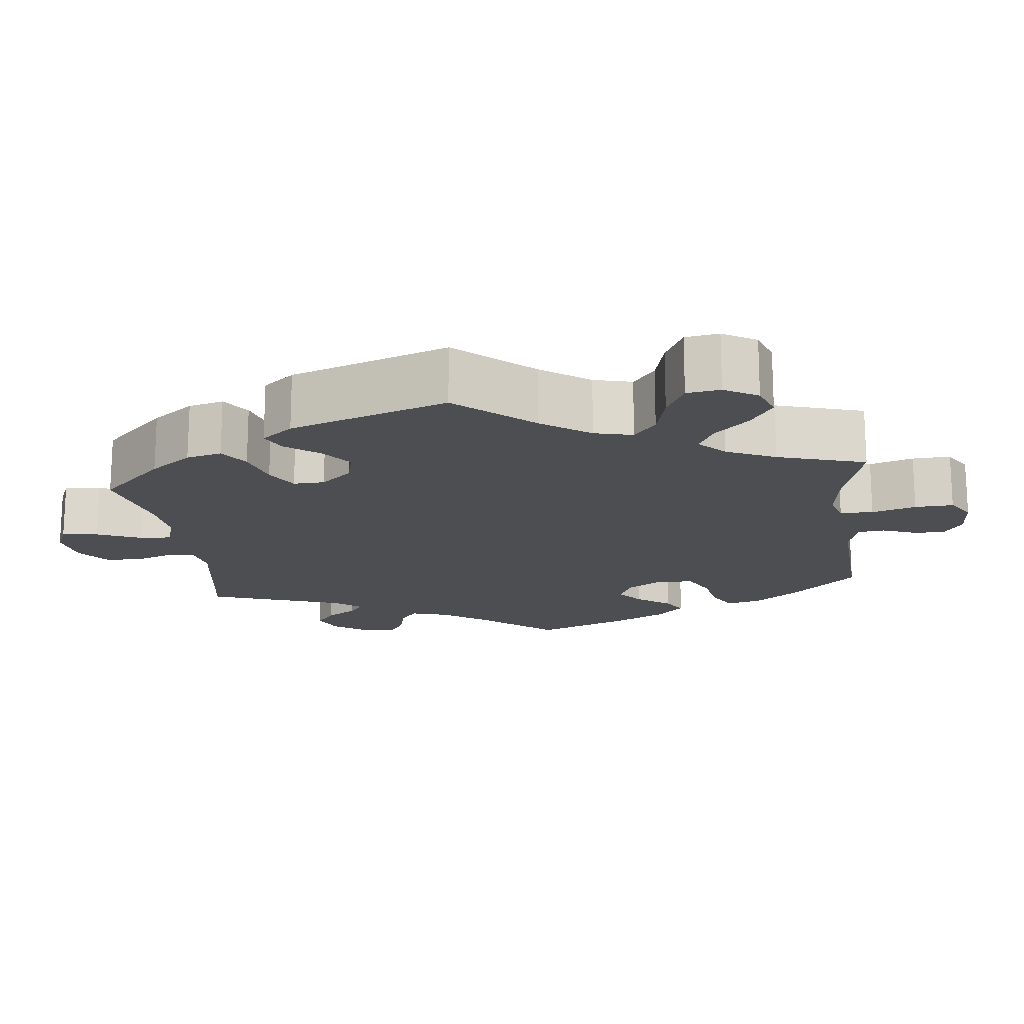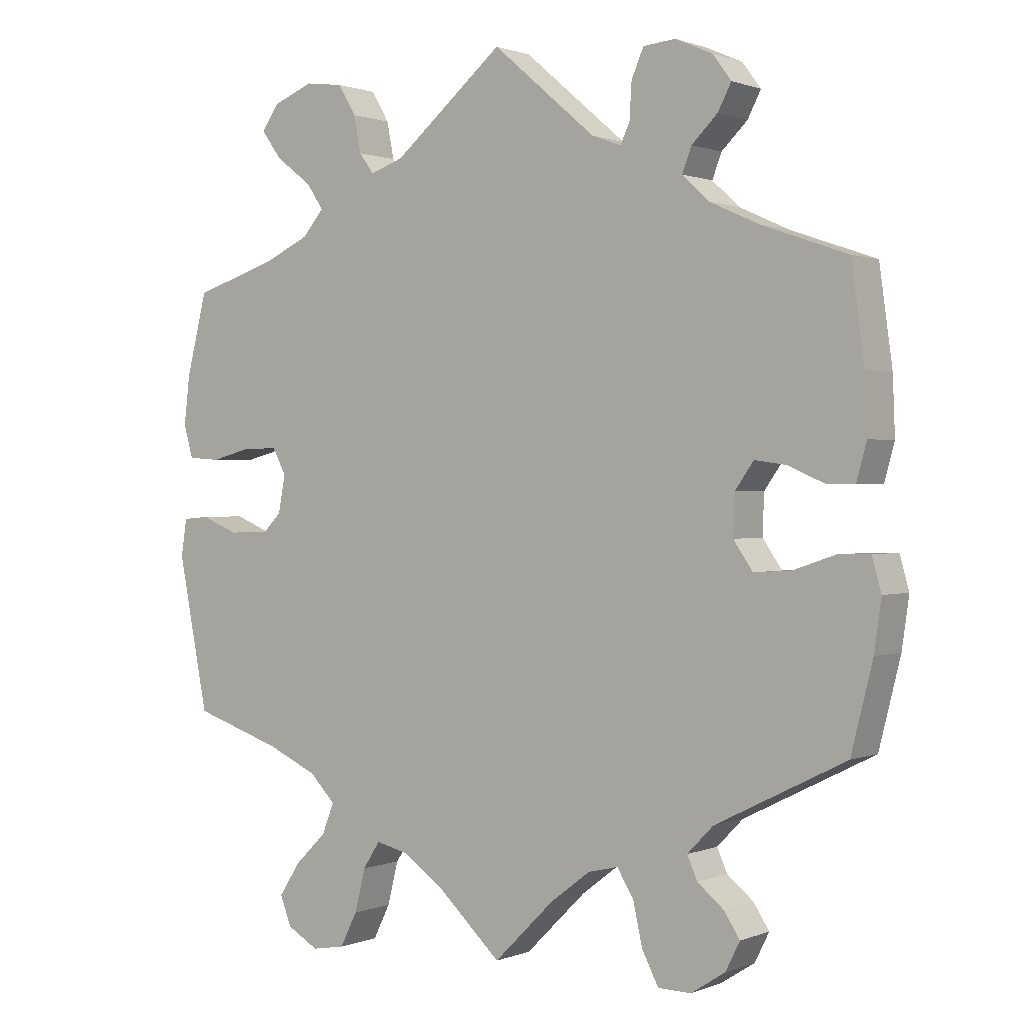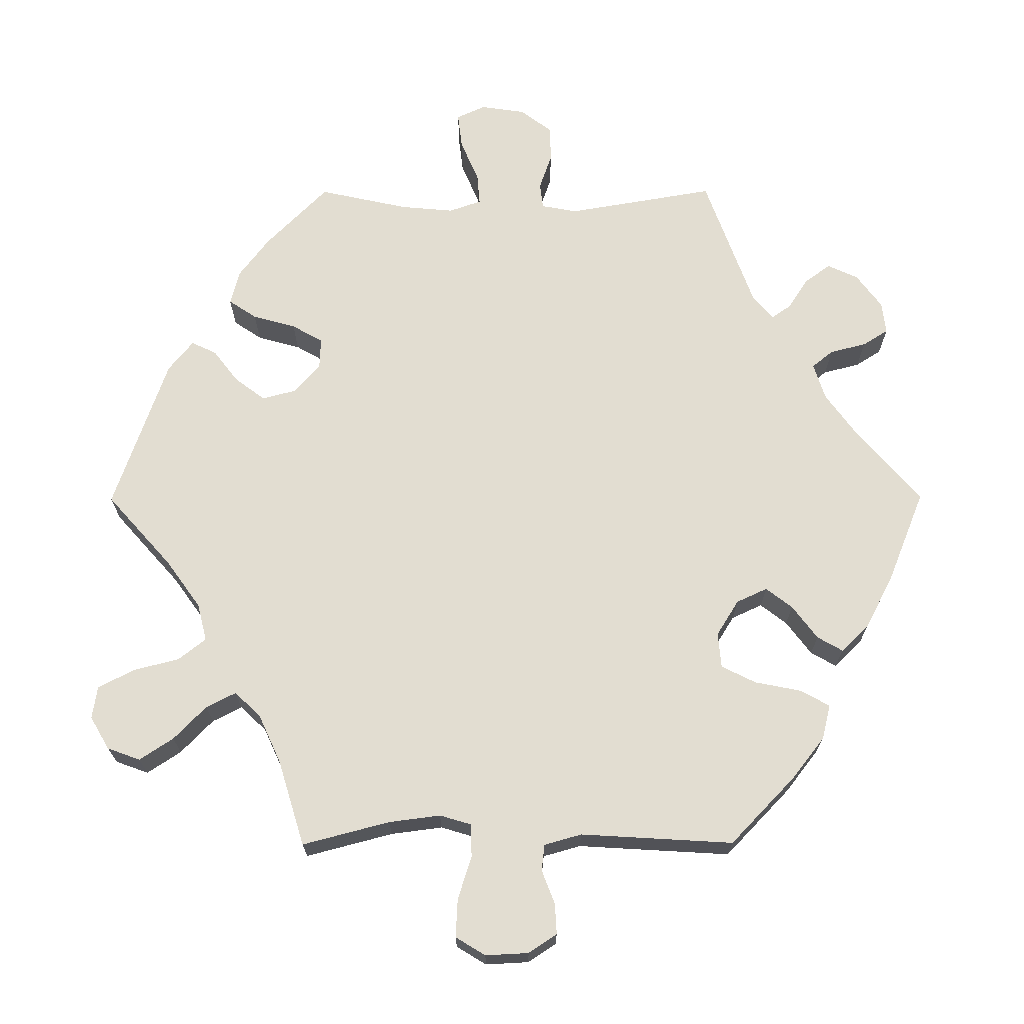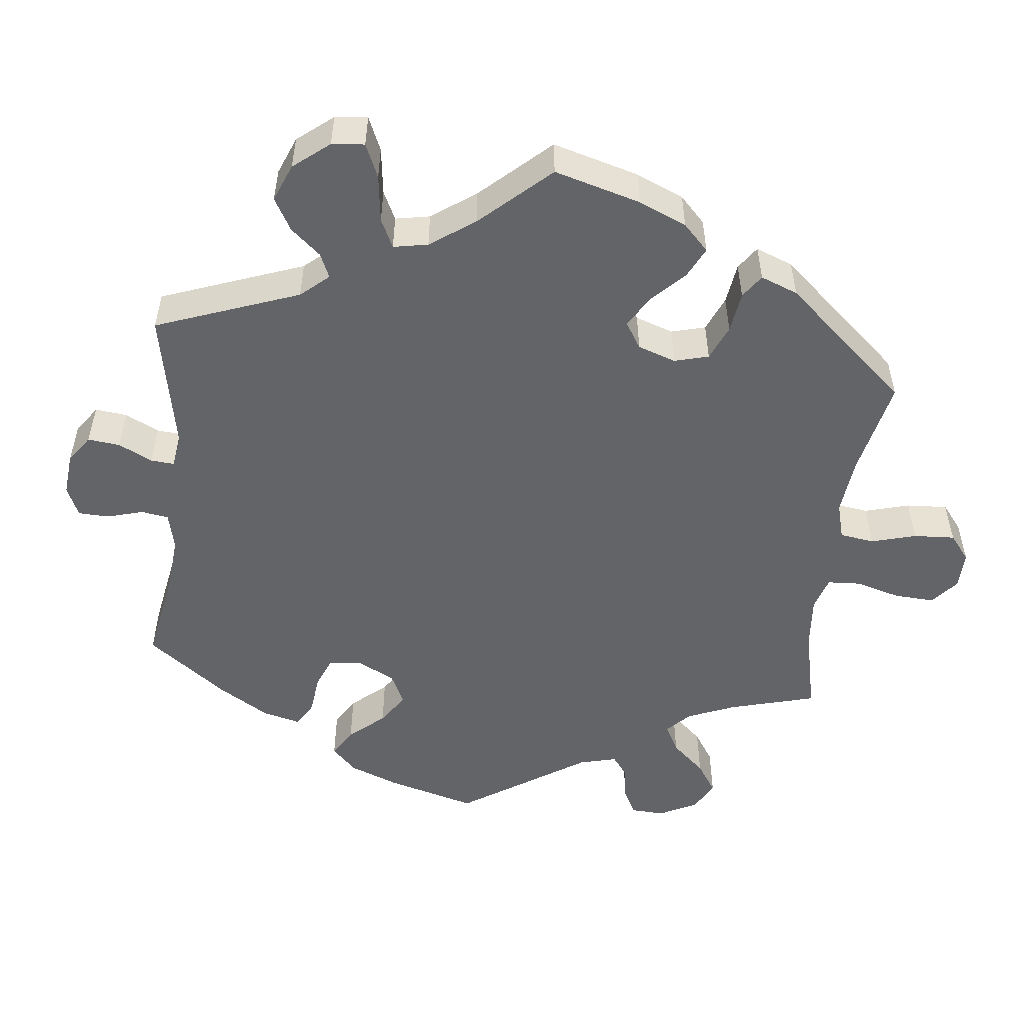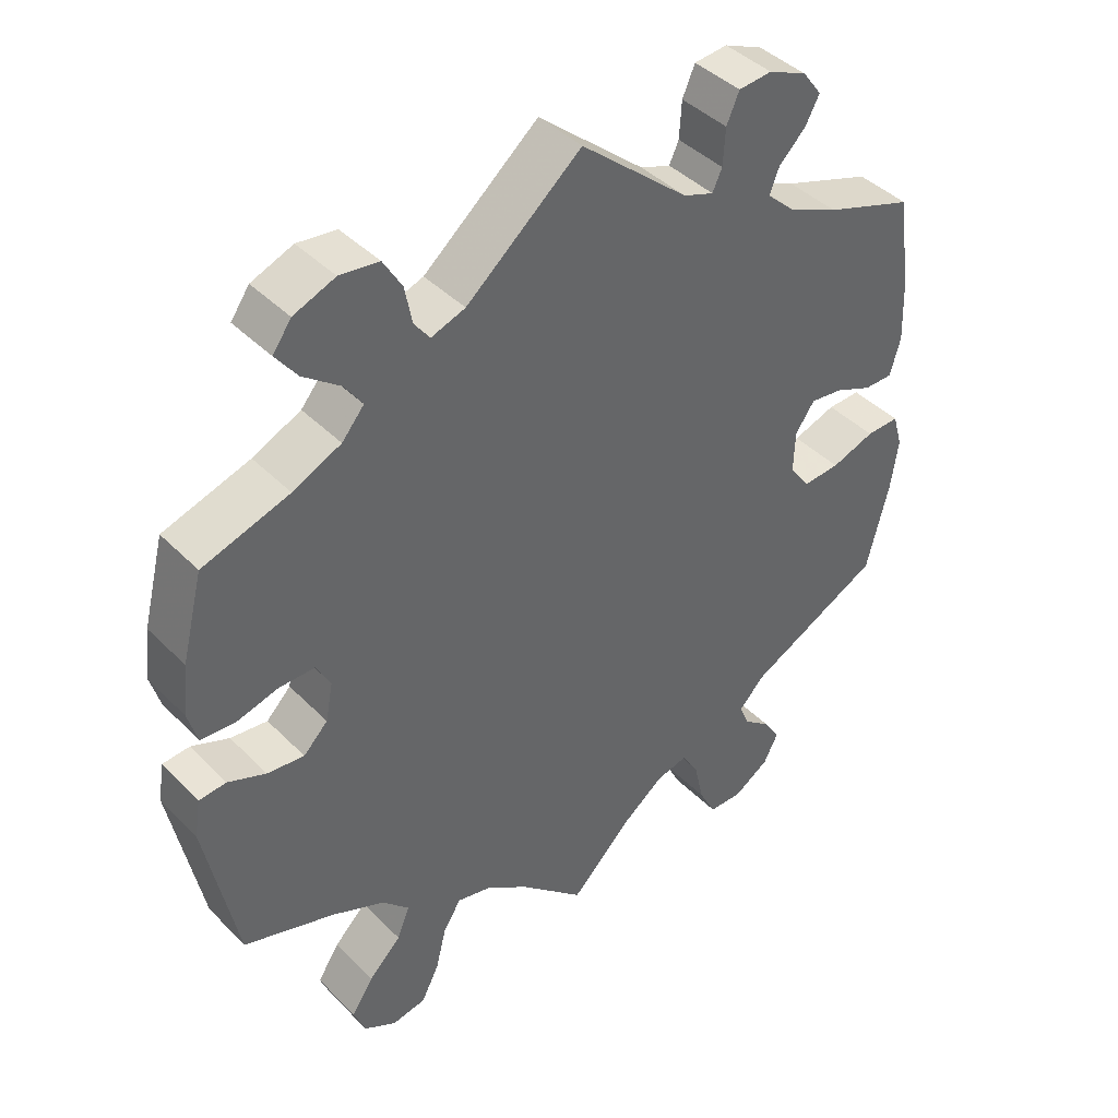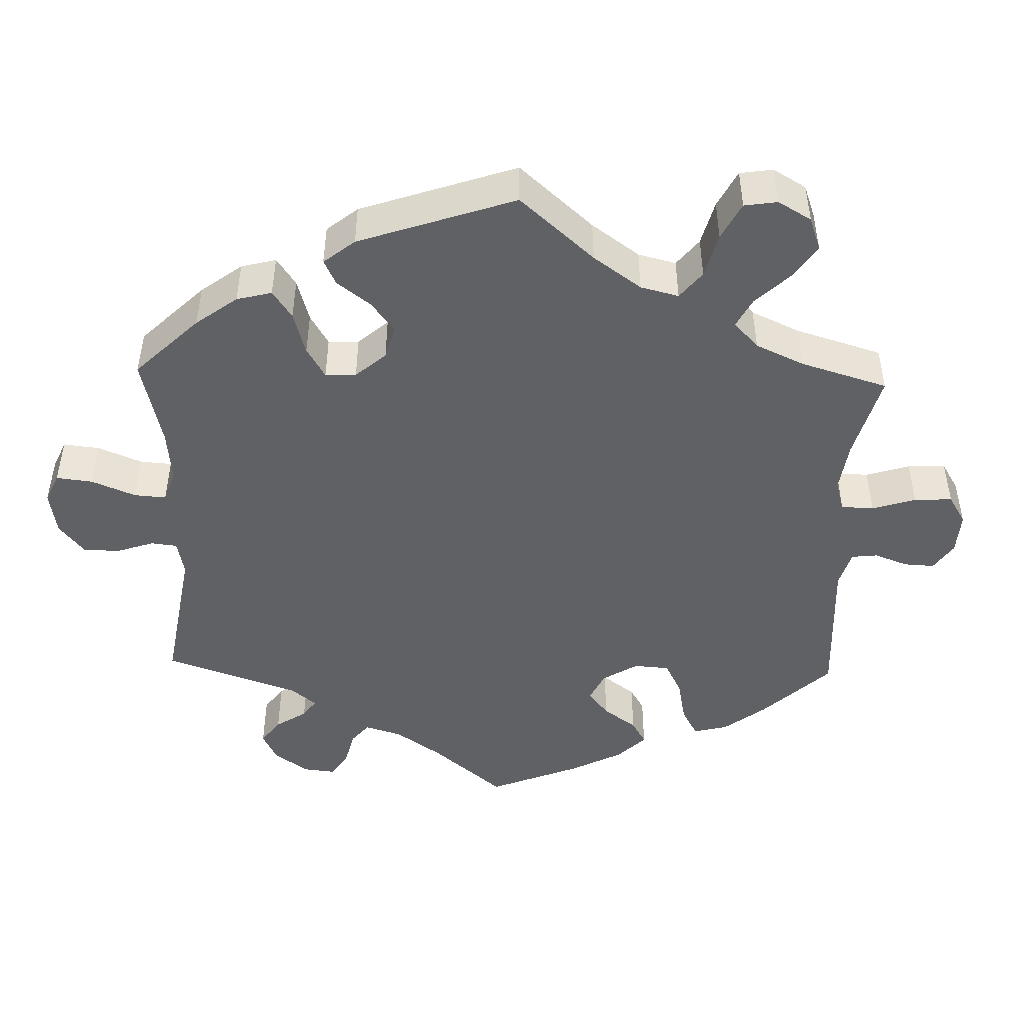
<metadata>
{"format":"obj","ext":"obj","renderer":"f3d","projection":"perspective","resolution":1024,"background":"white","views":[{"elev":-16.7,"azim":126.8,"up":"+Y"},{"elev":0.8,"azim":-144.4,"up":"+Z"},{"elev":68.4,"azim":-150.2,"up":"+Y"},{"elev":-51.1,"azim":53.7,"up":"+Y"},{"elev":42.1,"azim":139.9,"up":"+Z"},{"elev":-46.2,"azim":118.3,"up":"+Y"}]}
</metadata>
<code>
v 0.377 0.07 -0.33
v 0.306 0.07 -0.362
v 0.27 0.07 -0.399
v 0.287 0.07 -0.442
v 0.331 0.07 -0.485
v 0.361 0.07 -0.531
v 0.345 0.07 -0.572
v 0.301 0.07 -0.597
v 0.255 0.07 -0.589
v 0.231 0.07 -0.541
v 0.216 0.07 -0.481
v 0.192 0.07 -0.444
v 0.146 0.07 -0.455
v 0.088 0.07 -0.496
v 0 0.07 -0.578
v -0.085 0.07 -0.494
v -0.14 0.07 -0.452
v -0.182 0.07 -0.442
v -0.205 0.07 -0.479
v -0.218 0.07 -0.538
v -0.241 0.07 -0.583
v -0.287 0.07 -0.584
v -0.335 0.07 -0.553
v -0.355 0.07 -0.513
v -0.333 0.07 -0.479
v -0.296 0.07 -0.449
v -0.282 0.07 -0.417
v -0.318 0.07 -0.38
v -0.5 0.07 -0.289
v -0.53 0.07 -0.169
v -0.54 0.07 -0.099
v -0.527 0.07 -0.053
v -0.482 0.07 -0.054
v -0.423 0.07 -0.074
v -0.372 0.07 -0.077
v -0.345 0.07 -0.038
v -0.347 0.07 0.018
v -0.373 0.07 0.055
v -0.417 0.07 0.049
v -0.468 0.07 0.027
v -0.507 0.07 0.027
v -0.521 0.07 0.078
v -0.518 0.07 0.157
v -0.5 0.07 0.289
v -0.38 0.07 0.331
v -0.312 0.07 0.362
v -0.274 0.07 0.397
v -0.287 0.07 0.431
v -0.323 0.07 0.466
v -0.342 0.07 0.502
v -0.316 0.07 0.537
v -0.264 0.07 0.56
v -0.219 0.07 0.556
v -0.202 0.07 0.517
v -0.199 0.07 0.467
v -0.186 0.07 0.439
v -0.145 0.07 0.454
v 0 0.07 0.578
v 0.155 0.07 0.449
v 0.201 0.07 0.433
v 0.222 0.07 0.461
v 0.232 0.07 0.512
v 0.257 0.07 0.554
v 0.31 0.07 0.561
v 0.366 0.07 0.539
v 0.391 0.07 0.504
v 0.362 0.07 0.465
v 0.312 0.07 0.427
v 0.288 0.07 0.392
v 0.318 0.07 0.357
v 0.383 0.07 0.327
v 0.5 0.07 0.29
v 0.529 0.07 0.176
v 0.537 0.07 0.108
v 0.524 0.07 0.062
v 0.479 0.07 0.059
v 0.421 0.07 0.074
v 0.373 0.07 0.074
v 0.354 0.07 0.038
v 0.364 0.07 -0.014
v 0.397 0.07 -0.047
v 0.447 0.07 -0.041
v 0.498 0.07 -0.02
v 0.535 0.07 -0.023
v 0.543 0.07 -0.075
v 0.501 0.07 -0.289
v 0.377 0 -0.33
v 0.306 0 -0.362
v 0.27 0 -0.399
v 0.287 0 -0.442
v 0.331 0 -0.485
v 0.361 0 -0.531
v 0.345 0 -0.572
v 0.301 0 -0.597
v 0.255 0 -0.589
v 0.231 0 -0.541
v 0.216 0 -0.481
v 0.192 0 -0.444
v 0.146 0 -0.455
v 0.088 0 -0.496
v 0 0 -0.578
v -0.085 0 -0.494
v -0.14 0 -0.452
v -0.182 0 -0.442
v -0.205 0 -0.479
v -0.218 0 -0.538
v -0.241 0 -0.583
v -0.287 0 -0.584
v -0.335 0 -0.553
v -0.355 0 -0.513
v -0.333 0 -0.479
v -0.296 0 -0.449
v -0.282 0 -0.417
v -0.318 0 -0.38
v -0.5 0 -0.289
v -0.53 0 -0.169
v -0.54 0 -0.099
v -0.527 0 -0.053
v -0.482 0 -0.054
v -0.423 0 -0.074
v -0.372 0 -0.077
v -0.345 0 -0.038
v -0.347 0 0.018
v -0.373 0 0.055
v -0.417 0 0.049
v -0.468 0 0.027
v -0.507 0 0.027
v -0.521 0 0.078
v -0.518 0 0.157
v -0.5 0 0.289
v -0.38 0 0.331
v -0.312 0 0.362
v -0.274 0 0.397
v -0.287 0 0.431
v -0.323 0 0.466
v -0.342 0 0.502
v -0.316 0 0.537
v -0.264 0 0.56
v -0.219 0 0.556
v -0.202 0 0.517
v -0.199 0 0.467
v -0.186 0 0.439
v -0.145 0 0.454
v 0 0 0.578
v 0.155 0 0.449
v 0.201 0 0.433
v 0.222 0 0.461
v 0.232 0 0.512
v 0.257 0 0.554
v 0.31 0 0.561
v 0.366 0 0.539
v 0.391 0 0.504
v 0.362 0 0.465
v 0.312 0 0.427
v 0.288 0 0.392
v 0.318 0 0.357
v 0.383 0 0.327
v 0.5 0 0.29
v 0.529 0 0.176
v 0.537 0 0.108
v 0.524 0 0.062
v 0.479 0 0.059
v 0.421 0 0.074
v 0.373 0 0.074
v 0.354 0 0.038
v 0.364 0 -0.014
v 0.397 0 -0.047
v 0.447 0 -0.041
v 0.498 0 -0.02
v 0.535 0 -0.023
v 0.543 0 -0.075
v 0.501 0 -0.289
f 85 86 1
f 82 83 84 85
f 81 82 85 1
f 80 81 1 2
f 79 80 2 3
f 74 75 76 77
f 74 77 78
f 71 72 73 74
f 70 71 74 78
f 69 70 78 79
f 65 66 67 68
f 65 68 69
f 64 65 69
f 61 62 63 64
f 60 61 64 69
f 59 60 69 79
f 57 58 59 79
f 52 53 54 55
f 52 55 56
f 51 52 56
f 48 49 50 51
f 47 48 51 56
f 46 47 56 57
f 42 43 44 45
f 42 45 46
f 39 40 41 42
f 38 39 42 46
f 37 38 46 57
f 31 32 33 34
f 31 34 35
f 28 29 30 31
f 27 28 31 35
f 23 24 25 26
f 23 26 27
f 22 23 27
f 19 20 21 22
f 18 19 22 27
f 17 18 27 35
f 14 15 16
f 13 14 16 17
f 12 13 17 35
f 8 9 10 11
f 8 11 12
f 7 8 12
f 4 5 6 7
f 4 7 12
f 3 4 12 35
f 36 37 57 79
f 3 35 36 79
f 87 172 171
f 171 170 169 168
f 87 171 168 167
f 88 87 167 166
f 89 88 166 165
f 163 162 161 160
f 164 163 160
f 160 159 158 157
f 164 160 157 156
f 165 164 156 155
f 154 153 152 151
f 155 154 151
f 155 151 150
f 150 149 148 147
f 155 150 147 146
f 165 155 146 145
f 165 145 144 143
f 141 140 139 138
f 142 141 138
f 142 138 137
f 137 136 135 134
f 142 137 134 133
f 143 142 133 132
f 131 130 129 128
f 132 131 128
f 128 127 126 125
f 132 128 125 124
f 143 132 124 123
f 120 119 118 117
f 121 120 117
f 117 116 115 114
f 121 117 114 113
f 112 111 110 109
f 113 112 109
f 113 109 108
f 108 107 106 105
f 113 108 105 104
f 121 113 104 103
f 102 101 100
f 103 102 100 99
f 121 103 99 98
f 97 96 95 94
f 98 97 94
f 98 94 93
f 93 92 91 90
f 98 93 90
f 121 98 90 89
f 165 143 123 122
f 165 122 121 89
f 1 87 88 2
f 2 88 89 3
f 3 89 90 4
f 4 90 91 5
f 5 91 92 6
f 6 92 93 7
f 7 93 94 8
f 8 94 95 9
f 9 95 96 10
f 10 96 97 11
f 11 97 98 12
f 12 98 99 13
f 13 99 100 14
f 14 100 101 15
f 15 101 102 16
f 16 102 103 17
f 17 103 104 18
f 18 104 105 19
f 19 105 106 20
f 20 106 107 21
f 21 107 108 22
f 22 108 109 23
f 23 109 110 24
f 24 110 111 25
f 25 111 112 26
f 26 112 113 27
f 27 113 114 28
f 28 114 115 29
f 29 115 116 30
f 30 116 117 31
f 31 117 118 32
f 32 118 119 33
f 33 119 120 34
f 34 120 121 35
f 35 121 122 36
f 36 122 123 37
f 37 123 124 38
f 38 124 125 39
f 39 125 126 40
f 40 126 127 41
f 41 127 128 42
f 42 128 129 43
f 43 129 130 44
f 44 130 131 45
f 45 131 132 46
f 46 132 133 47
f 47 133 134 48
f 48 134 135 49
f 49 135 136 50
f 50 136 137 51
f 51 137 138 52
f 52 138 139 53
f 53 139 140 54
f 54 140 141 55
f 55 141 142 56
f 56 142 143 57
f 57 143 144 58
f 58 144 145 59
f 59 145 146 60
f 60 146 147 61
f 61 147 148 62
f 62 148 149 63
f 63 149 150 64
f 64 150 151 65
f 65 151 152 66
f 66 152 153 67
f 67 153 154 68
f 68 154 155 69
f 69 155 156 70
f 70 156 157 71
f 71 157 158 72
f 72 158 159 73
f 73 159 160 74
f 74 160 161 75
f 75 161 162 76
f 76 162 163 77
f 77 163 164 78
f 78 164 165 79
f 79 165 166 80
f 80 166 167 81
f 81 167 168 82
f 82 168 169 83
f 83 169 170 84
f 84 170 171 85
f 85 171 172 86
f 86 172 87 1

</code>
